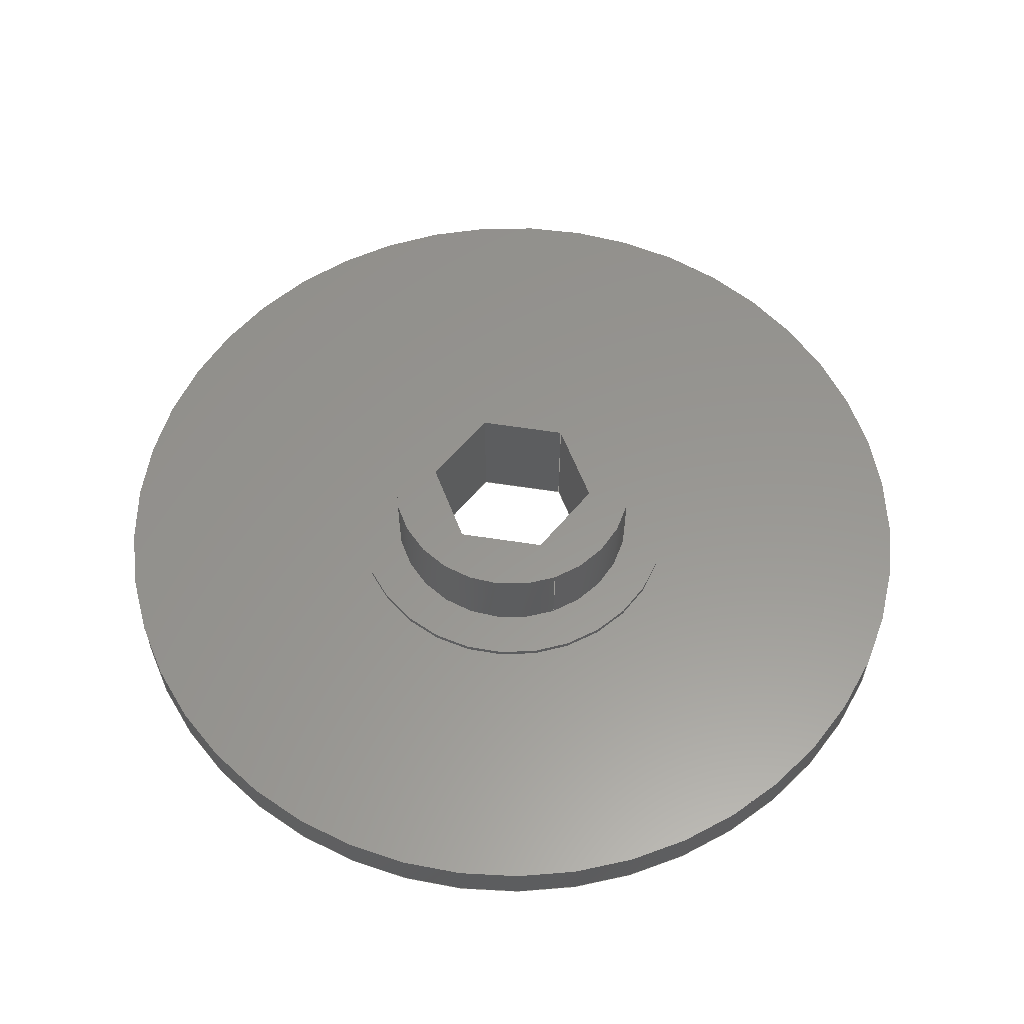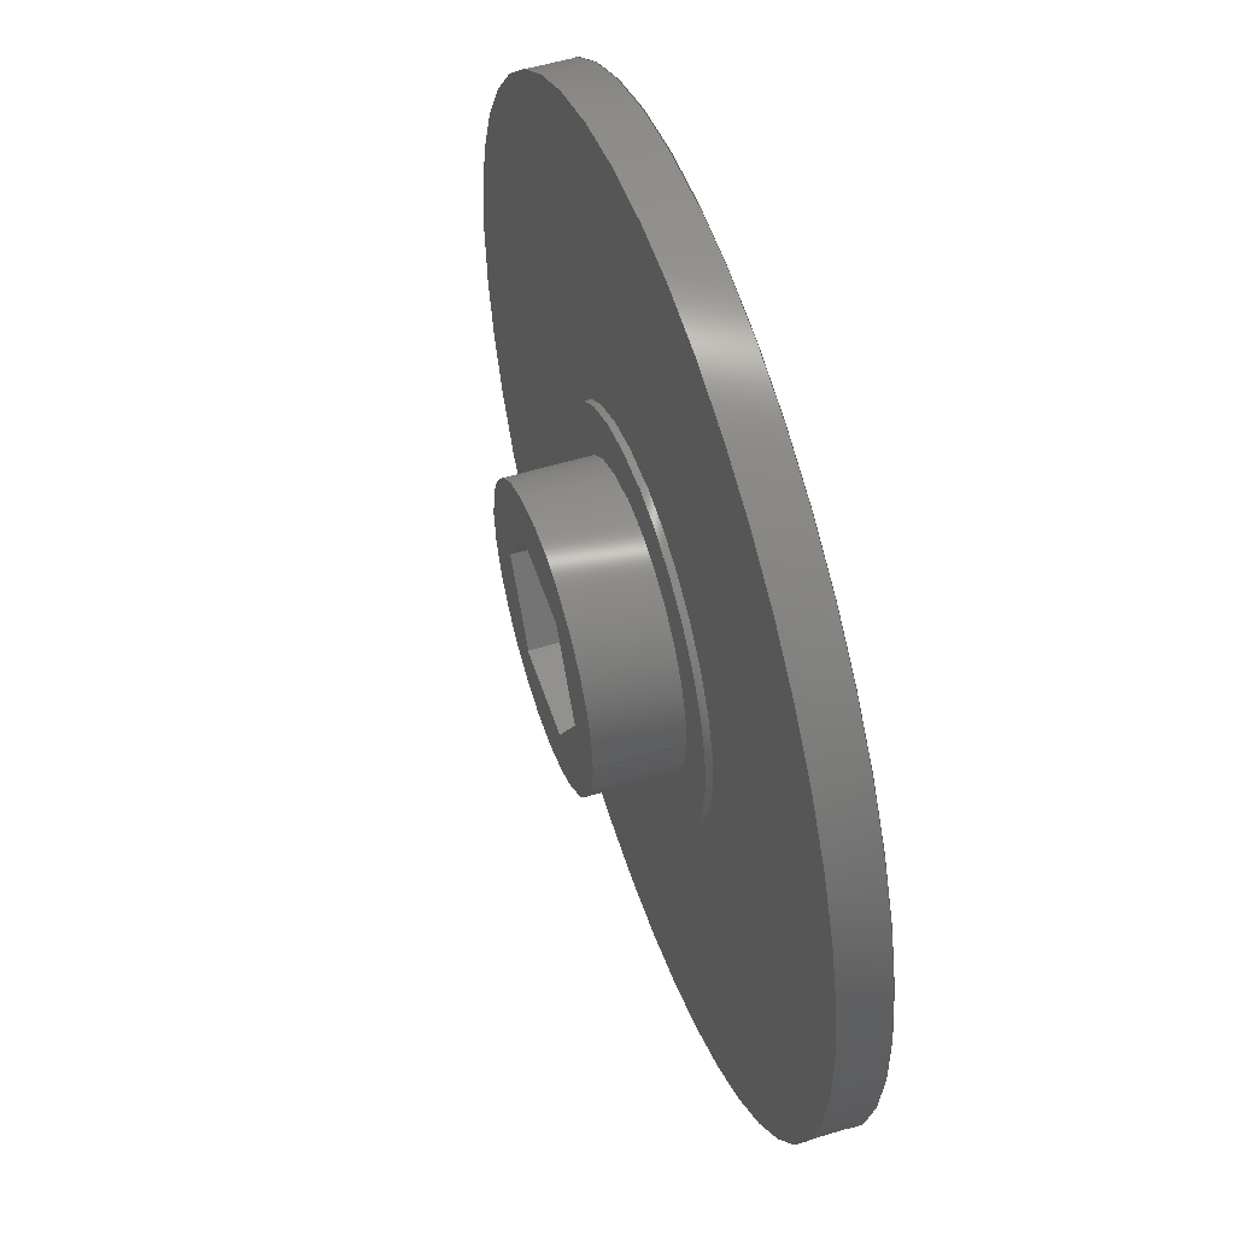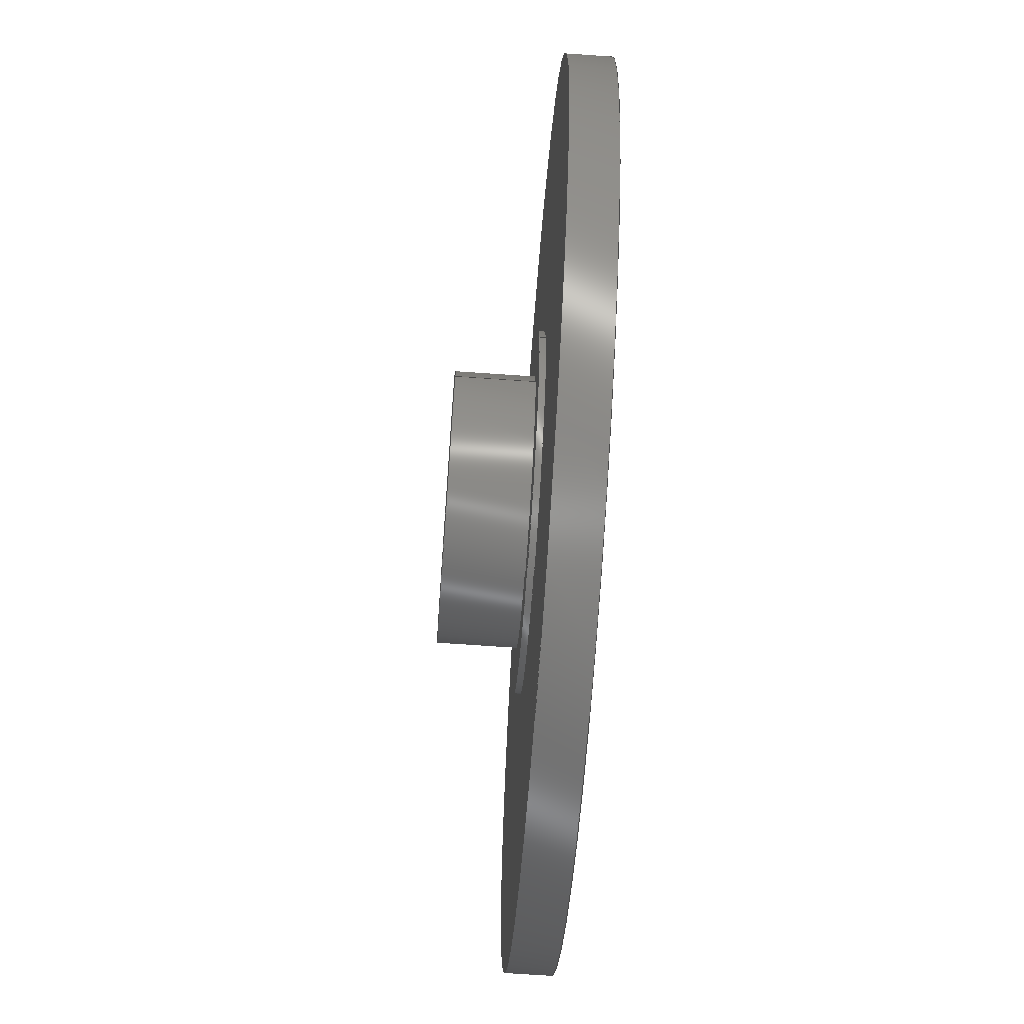
<metadata>
{"format":"step","ext":"stp","renderer":"f3d","projection":"perspective","resolution":1024,"background":"white","views":[{"elev":58.2,"azim":69.2,"up":"+Z"},{"elev":53.9,"azim":71.9,"up":"+Y"},{"elev":-70.6,"azim":86.0,"up":"+Y"}]}
</metadata>
<code>
ISO-10303-21;
DATA;
#1=MECHANICAL_DESIGN_GEOMETRIC_PRESENTATION_REPRESENTATION('',(#4),#369);
#2=SHAPE_REPRESENTATION_RELATIONSHIP('SRR','None',#376,#3);
#3=ADVANCED_BREP_SHAPE_REPRESENTATION('',(#5),#368);
#4=STYLED_ITEM('',(#386),#5);
#5=MANIFOLD_SOLID_BREP('Axe2',#213);
#6=FACE_BOUND('',#35,.T.);
#7=FACE_BOUND('',#38,.T.);
#8=FACE_BOUND('',#47,.T.);
#9=FACE_BOUND('',#49,.T.);
#10=PLANE('',#230);
#11=PLANE('',#234);
#12=PLANE('',#235);
#13=PLANE('',#236);
#14=PLANE('',#237);
#15=PLANE('',#238);
#16=PLANE('',#239);
#17=PLANE('',#240);
#18=PLANE('',#244);
#19=PLANE('',#245);
#20=FACE_OUTER_BOUND('',#33,.T.);
#21=FACE_OUTER_BOUND('',#34,.T.);
#22=FACE_OUTER_BOUND('',#36,.T.);
#23=FACE_OUTER_BOUND('',#37,.T.);
#24=FACE_OUTER_BOUND('',#39,.T.);
#25=FACE_OUTER_BOUND('',#40,.T.);
#26=FACE_OUTER_BOUND('',#41,.T.);
#27=FACE_OUTER_BOUND('',#42,.T.);
#28=FACE_OUTER_BOUND('',#43,.T.);
#29=FACE_OUTER_BOUND('',#44,.T.);
#30=FACE_OUTER_BOUND('',#45,.T.);
#31=FACE_OUTER_BOUND('',#46,.T.);
#32=FACE_OUTER_BOUND('',#48,.T.);
#33=EDGE_LOOP('',(#143,#144,#145,#146));
#34=EDGE_LOOP('',(#147));
#35=EDGE_LOOP('',(#148,#149,#150,#151,#152,#153));
#36=EDGE_LOOP('',(#154,#155,#156,#157));
#37=EDGE_LOOP('',(#158));
#38=EDGE_LOOP('',(#159));
#39=EDGE_LOOP('',(#160,#161,#162,#163));
#40=EDGE_LOOP('',(#164,#165,#166,#167));
#41=EDGE_LOOP('',(#168,#169,#170,#171));
#42=EDGE_LOOP('',(#172,#173,#174,#175));
#43=EDGE_LOOP('',(#176,#177,#178,#179));
#44=EDGE_LOOP('',(#180,#181,#182,#183));
#45=EDGE_LOOP('',(#184,#185,#186,#187));
#46=EDGE_LOOP('',(#188));
#47=EDGE_LOOP('',(#189));
#48=EDGE_LOOP('',(#190));
#49=EDGE_LOOP('',(#191,#192,#193,#194,#195,#196));
#50=LINE('',#312,#71);
#51=LINE('',#317,#72);
#52=LINE('',#319,#73);
#53=LINE('',#321,#74);
#54=LINE('',#323,#75);
#55=LINE('',#325,#76);
#56=LINE('',#326,#77);
#57=LINE('',#331,#78);
#58=LINE('',#337,#79);
#59=LINE('',#338,#80);
#60=LINE('',#339,#81);
#61=LINE('',#342,#82);
#62=LINE('',#343,#83);
#63=LINE('',#346,#84);
#64=LINE('',#347,#85);
#65=LINE('',#350,#86);
#66=LINE('',#351,#87);
#67=LINE('',#354,#88);
#68=LINE('',#355,#89);
#69=LINE('',#357,#90);
#70=LINE('',#362,#91);
#71=VECTOR('',#252,6);
#72=VECTOR('',#257,10);
#73=VECTOR('',#258,10);
#74=VECTOR('',#259,10);
#75=VECTOR('',#260,10);
#76=VECTOR('',#261,10);
#77=VECTOR('',#262,10);
#78=VECTOR('',#267,8);
#79=VECTOR('',#274,10);
#80=VECTOR('',#275,10);
#81=VECTOR('',#276,10);
#82=VECTOR('',#279,10);
#83=VECTOR('',#280,10);
#84=VECTOR('',#283,10);
#85=VECTOR('',#284,10);
#86=VECTOR('',#287,10);
#87=VECTOR('',#288,10);
#88=VECTOR('',#291,10);
#89=VECTOR('',#292,10);
#90=VECTOR('',#295,10);
#91=VECTOR('',#300,20);
#92=CIRCLE('',#228,6);
#93=CIRCLE('',#229,6);
#94=CIRCLE('',#232,8);
#95=CIRCLE('',#233,8);
#96=CIRCLE('',#242,20);
#97=CIRCLE('',#243,20);
#98=VERTEX_POINT('',#309);
#99=VERTEX_POINT('',#311);
#100=VERTEX_POINT('',#315);
#101=VERTEX_POINT('',#316);
#102=VERTEX_POINT('',#318);
#103=VERTEX_POINT('',#320);
#104=VERTEX_POINT('',#322);
#105=VERTEX_POINT('',#324);
#106=VERTEX_POINT('',#328);
#107=VERTEX_POINT('',#330);
#108=VERTEX_POINT('',#335);
#109=VERTEX_POINT('',#336);
#110=VERTEX_POINT('',#341);
#111=VERTEX_POINT('',#345);
#112=VERTEX_POINT('',#349);
#113=VERTEX_POINT('',#353);
#114=VERTEX_POINT('',#359);
#115=VERTEX_POINT('',#361);
#116=EDGE_CURVE('',#98,#98,#92,.T.);
#117=EDGE_CURVE('',#98,#99,#50,.T.);
#118=EDGE_CURVE('',#99,#99,#93,.T.);
#119=EDGE_CURVE('',#100,#101,#51,.T.);
#120=EDGE_CURVE('',#101,#102,#52,.T.);
#121=EDGE_CURVE('',#102,#103,#53,.T.);
#122=EDGE_CURVE('',#103,#104,#54,.T.);
#123=EDGE_CURVE('',#104,#105,#55,.T.);
#124=EDGE_CURVE('',#105,#100,#56,.T.);
#125=EDGE_CURVE('',#106,#106,#94,.T.);
#126=EDGE_CURVE('',#106,#107,#57,.T.);
#127=EDGE_CURVE('',#107,#107,#95,.T.);
#128=EDGE_CURVE('',#108,#109,#58,.T.);
#129=EDGE_CURVE('',#109,#104,#59,.T.);
#130=EDGE_CURVE('',#108,#103,#60,.T.);
#131=EDGE_CURVE('',#110,#108,#61,.T.);
#132=EDGE_CURVE('',#110,#102,#62,.T.);
#133=EDGE_CURVE('',#111,#110,#63,.T.);
#134=EDGE_CURVE('',#111,#101,#64,.T.);
#135=EDGE_CURVE('',#112,#111,#65,.T.);
#136=EDGE_CURVE('',#112,#100,#66,.T.);
#137=EDGE_CURVE('',#113,#112,#67,.T.);
#138=EDGE_CURVE('',#113,#105,#68,.T.);
#139=EDGE_CURVE('',#109,#113,#69,.T.);
#140=EDGE_CURVE('',#114,#114,#96,.T.);
#141=EDGE_CURVE('',#114,#115,#70,.T.);
#142=EDGE_CURVE('',#115,#115,#97,.T.);
#143=ORIENTED_EDGE('',*,*,#116,.F.);
#144=ORIENTED_EDGE('',*,*,#117,.T.);
#145=ORIENTED_EDGE('',*,*,#118,.F.);
#146=ORIENTED_EDGE('',*,*,#117,.F.);
#147=ORIENTED_EDGE('',*,*,#116,.T.);
#148=ORIENTED_EDGE('',*,*,#119,.T.);
#149=ORIENTED_EDGE('',*,*,#120,.T.);
#150=ORIENTED_EDGE('',*,*,#121,.T.);
#151=ORIENTED_EDGE('',*,*,#122,.T.);
#152=ORIENTED_EDGE('',*,*,#123,.T.);
#153=ORIENTED_EDGE('',*,*,#124,.T.);
#154=ORIENTED_EDGE('',*,*,#125,.F.);
#155=ORIENTED_EDGE('',*,*,#126,.T.);
#156=ORIENTED_EDGE('',*,*,#127,.F.);
#157=ORIENTED_EDGE('',*,*,#126,.F.);
#158=ORIENTED_EDGE('',*,*,#125,.T.);
#159=ORIENTED_EDGE('',*,*,#118,.T.);
#160=ORIENTED_EDGE('',*,*,#128,.T.);
#161=ORIENTED_EDGE('',*,*,#129,.T.);
#162=ORIENTED_EDGE('',*,*,#122,.F.);
#163=ORIENTED_EDGE('',*,*,#130,.F.);
#164=ORIENTED_EDGE('',*,*,#131,.T.);
#165=ORIENTED_EDGE('',*,*,#130,.T.);
#166=ORIENTED_EDGE('',*,*,#121,.F.);
#167=ORIENTED_EDGE('',*,*,#132,.F.);
#168=ORIENTED_EDGE('',*,*,#133,.T.);
#169=ORIENTED_EDGE('',*,*,#132,.T.);
#170=ORIENTED_EDGE('',*,*,#120,.F.);
#171=ORIENTED_EDGE('',*,*,#134,.F.);
#172=ORIENTED_EDGE('',*,*,#135,.T.);
#173=ORIENTED_EDGE('',*,*,#134,.T.);
#174=ORIENTED_EDGE('',*,*,#119,.F.);
#175=ORIENTED_EDGE('',*,*,#136,.F.);
#176=ORIENTED_EDGE('',*,*,#137,.T.);
#177=ORIENTED_EDGE('',*,*,#136,.T.);
#178=ORIENTED_EDGE('',*,*,#124,.F.);
#179=ORIENTED_EDGE('',*,*,#138,.F.);
#180=ORIENTED_EDGE('',*,*,#139,.T.);
#181=ORIENTED_EDGE('',*,*,#138,.T.);
#182=ORIENTED_EDGE('',*,*,#123,.F.);
#183=ORIENTED_EDGE('',*,*,#129,.F.);
#184=ORIENTED_EDGE('',*,*,#140,.F.);
#185=ORIENTED_EDGE('',*,*,#141,.T.);
#186=ORIENTED_EDGE('',*,*,#142,.T.);
#187=ORIENTED_EDGE('',*,*,#141,.F.);
#188=ORIENTED_EDGE('',*,*,#140,.T.);
#189=ORIENTED_EDGE('',*,*,#127,.T.);
#190=ORIENTED_EDGE('',*,*,#142,.F.);
#191=ORIENTED_EDGE('',*,*,#139,.F.);
#192=ORIENTED_EDGE('',*,*,#128,.F.);
#193=ORIENTED_EDGE('',*,*,#131,.F.);
#194=ORIENTED_EDGE('',*,*,#133,.F.);
#195=ORIENTED_EDGE('',*,*,#135,.F.);
#196=ORIENTED_EDGE('',*,*,#137,.F.);
#197=CYLINDRICAL_SURFACE('',#227,6);
#198=CYLINDRICAL_SURFACE('',#231,8);
#199=CYLINDRICAL_SURFACE('',#241,20);
#200=ADVANCED_FACE('',(#20),#197,.T.);
#201=ADVANCED_FACE('',(#21,#6),#10,.T.);
#202=ADVANCED_FACE('',(#22),#198,.T.);
#203=ADVANCED_FACE('',(#23,#7),#11,.T.);
#204=ADVANCED_FACE('',(#24),#12,.T.);
#205=ADVANCED_FACE('',(#25),#13,.T.);
#206=ADVANCED_FACE('',(#26),#14,.T.);
#207=ADVANCED_FACE('',(#27),#15,.T.);
#208=ADVANCED_FACE('',(#28),#16,.T.);
#209=ADVANCED_FACE('',(#29),#17,.T.);
#210=ADVANCED_FACE('',(#30),#199,.T.);
#211=ADVANCED_FACE('',(#31,#8),#18,.T.);
#212=ADVANCED_FACE('',(#32,#9),#19,.F.);
#213=CLOSED_SHELL('',(#200,#201,#202,#203,#204,#205,#206,#207,#208,#209,
#210,#211,#212));
#214=DERIVED_UNIT_ELEMENT(#216,1);
#215=DERIVED_UNIT_ELEMENT(#371,3);
#216=(
MASS_UNIT()
NAMED_UNIT(*)
SI_UNIT(.KILO.,.GRAM.)
);
#217=DERIVED_UNIT((#214,#215));
#218=MEASURE_REPRESENTATION_ITEM('density measure',
POSITIVE_RATIO_MEASURE(7850),#217);
#219=PROPERTY_DEFINITION_REPRESENTATION(#224,#221);
#220=PROPERTY_DEFINITION_REPRESENTATION(#225,#222);
#221=REPRESENTATION('material name',(#223),#368);
#222=REPRESENTATION('density',(#218),#368);
#223=DESCRIPTIVE_REPRESENTATION_ITEM('Steel','Steel');
#224=PROPERTY_DEFINITION('material property','material name',#378);
#225=PROPERTY_DEFINITION('material property','density of part',#378);
#226=AXIS2_PLACEMENT_3D('placement',#307,#246,#247);
#227=AXIS2_PLACEMENT_3D('',#308,#248,#249);
#228=AXIS2_PLACEMENT_3D('',#310,#250,#251);
#229=AXIS2_PLACEMENT_3D('',#313,#253,#254);
#230=AXIS2_PLACEMENT_3D('',#314,#255,#256);
#231=AXIS2_PLACEMENT_3D('',#327,#263,#264);
#232=AXIS2_PLACEMENT_3D('',#329,#265,#266);
#233=AXIS2_PLACEMENT_3D('',#332,#268,#269);
#234=AXIS2_PLACEMENT_3D('',#333,#270,#271);
#235=AXIS2_PLACEMENT_3D('',#334,#272,#273);
#236=AXIS2_PLACEMENT_3D('',#340,#277,#278);
#237=AXIS2_PLACEMENT_3D('',#344,#281,#282);
#238=AXIS2_PLACEMENT_3D('',#348,#285,#286);
#239=AXIS2_PLACEMENT_3D('',#352,#289,#290);
#240=AXIS2_PLACEMENT_3D('',#356,#293,#294);
#241=AXIS2_PLACEMENT_3D('',#358,#296,#297);
#242=AXIS2_PLACEMENT_3D('',#360,#298,#299);
#243=AXIS2_PLACEMENT_3D('',#363,#301,#302);
#244=AXIS2_PLACEMENT_3D('',#364,#303,#304);
#245=AXIS2_PLACEMENT_3D('',#365,#305,#306);
#246=DIRECTION('axis',(0,0,1));
#247=DIRECTION('refdir',(1,0,0));
#248=DIRECTION('center_axis',(0,0,1));
#249=DIRECTION('ref_axis',(-1,0,0));
#250=DIRECTION('center_axis',(0,0,1));
#251=DIRECTION('ref_axis',(-1,0,0));
#252=DIRECTION('',(0,0,-1));
#253=DIRECTION('center_axis',(0,0,-1));
#254=DIRECTION('ref_axis',(-1,0,0));
#255=DIRECTION('center_axis',(0,0,1));
#256=DIRECTION('ref_axis',(-1,0,0));
#257=DIRECTION('',(-0.5,0.866,0));
#258=DIRECTION('',(0.5,0.866,0));
#259=DIRECTION('',(1,2.747e-16,0));
#260=DIRECTION('',(0.5,-0.866,0));
#261=DIRECTION('',(-0.5,-0.866,0));
#262=DIRECTION('',(-1,2.747e-16,0));
#263=DIRECTION('center_axis',(0,0,1));
#264=DIRECTION('ref_axis',(-1,0,0));
#265=DIRECTION('center_axis',(0,0,1));
#266=DIRECTION('ref_axis',(-1,0,0));
#267=DIRECTION('',(0,0,-1));
#268=DIRECTION('center_axis',(0,0,-1));
#269=DIRECTION('ref_axis',(-1,0,0));
#270=DIRECTION('center_axis',(0,0,1));
#271=DIRECTION('ref_axis',(-1,0,0));
#272=DIRECTION('center_axis',(-0.866,-0.5,0));
#273=DIRECTION('ref_axis',(0.5,-0.866,0));
#274=DIRECTION('',(0.5,-0.866,0));
#275=DIRECTION('',(0,0,1));
#276=DIRECTION('',(0,0,1));
#277=DIRECTION('center_axis',(2.747e-16,-1,0));
#278=DIRECTION('ref_axis',(1,2.747e-16,0));
#279=DIRECTION('',(1,2.747e-16,0));
#280=DIRECTION('',(0,0,1));
#281=DIRECTION('center_axis',(0.866,-0.5,0));
#282=DIRECTION('ref_axis',(0.5,0.866,0));
#283=DIRECTION('',(0.5,0.866,0));
#284=DIRECTION('',(0,0,1));
#285=DIRECTION('center_axis',(0.866,0.5,0));
#286=DIRECTION('ref_axis',(-0.5,0.866,0));
#287=DIRECTION('',(-0.5,0.866,0));
#288=DIRECTION('',(0,0,1));
#289=DIRECTION('center_axis',(2.747e-16,1,0));
#290=DIRECTION('ref_axis',(-1,2.747e-16,0));
#291=DIRECTION('',(-1,2.747e-16,0));
#292=DIRECTION('',(0,0,1));
#293=DIRECTION('center_axis',(-0.866,0.5,0));
#294=DIRECTION('ref_axis',(-0.5,-0.866,0));
#295=DIRECTION('',(-0.5,-0.866,0));
#296=DIRECTION('center_axis',(0,0,1));
#297=DIRECTION('ref_axis',(1,0,0));
#298=DIRECTION('center_axis',(0,0,1));
#299=DIRECTION('ref_axis',(1,0,0));
#300=DIRECTION('',(0,0,-1));
#301=DIRECTION('center_axis',(0,0,1));
#302=DIRECTION('ref_axis',(1,0,0));
#303=DIRECTION('center_axis',(0,0,1));
#304=DIRECTION('ref_axis',(1,0,0));
#305=DIRECTION('center_axis',(0,0,1));
#306=DIRECTION('ref_axis',(1,0,0));
#307=CARTESIAN_POINT('',(0,0,0));
#308=CARTESIAN_POINT('Origin',(0,0,2.3));
#309=CARTESIAN_POINT('',(6,5.551e-16,5.8));
#310=CARTESIAN_POINT('Origin',(0,0,5.8));
#311=CARTESIAN_POINT('',(6,7.348e-16,2.3));
#312=CARTESIAN_POINT('',(6,7.348e-16,2.3));
#313=CARTESIAN_POINT('Origin',(0,0,2.3));
#314=CARTESIAN_POINT('Origin',(0,0,5.8));
#315=CARTESIAN_POINT('',(-2.021,-3.5,5.8));
#316=CARTESIAN_POINT('',(-4.041,0,5.8));
#317=CARTESIAN_POINT('',(-2.021,-3.5,5.8));
#318=CARTESIAN_POINT('',(-2.021,3.5,5.8));
#319=CARTESIAN_POINT('',(-4.041,0,5.8));
#320=CARTESIAN_POINT('',(2.021,3.5,5.8));
#321=CARTESIAN_POINT('',(-2.021,3.5,5.8));
#322=CARTESIAN_POINT('',(4.041,5.551e-16,5.8));
#323=CARTESIAN_POINT('',(2.021,3.5,5.8));
#324=CARTESIAN_POINT('',(2.021,-3.5,5.8));
#325=CARTESIAN_POINT('',(4.041,5.551e-16,5.8));
#326=CARTESIAN_POINT('',(2.021,-3.5,5.8));
#327=CARTESIAN_POINT('Origin',(0,0,2));
#328=CARTESIAN_POINT('',(8,1.11e-15,2.3));
#329=CARTESIAN_POINT('Origin',(0,0,2.3));
#330=CARTESIAN_POINT('',(8,9.797e-16,2));
#331=CARTESIAN_POINT('',(8,9.797e-16,2));
#332=CARTESIAN_POINT('Origin',(0,0,2));
#333=CARTESIAN_POINT('Origin',(0,0,2.3));
#334=CARTESIAN_POINT('Origin',(2.021,3.5,0));
#335=CARTESIAN_POINT('',(2.021,3.5,0));
#336=CARTESIAN_POINT('',(4.041,5.551e-16,0));
#337=CARTESIAN_POINT('',(4.041,6.013e-16,0));
#338=CARTESIAN_POINT('',(4.041,5.551e-16,0));
#339=CARTESIAN_POINT('',(2.021,3.5,0));
#340=CARTESIAN_POINT('Origin',(-2.021,3.5,0));
#341=CARTESIAN_POINT('',(-2.021,3.5,0));
#342=CARTESIAN_POINT('',(2.021,3.5,0));
#343=CARTESIAN_POINT('',(-2.021,3.5,0));
#344=CARTESIAN_POINT('Origin',(-4.041,0,0));
#345=CARTESIAN_POINT('',(-4.041,-1.04e-16,0));
#346=CARTESIAN_POINT('',(-2.021,3.5,0));
#347=CARTESIAN_POINT('',(-4.041,-1.04e-16,0));
#348=CARTESIAN_POINT('Origin',(-2.021,-3.5,0));
#349=CARTESIAN_POINT('',(-2.021,-3.5,0));
#350=CARTESIAN_POINT('',(-4.041,-1.04e-16,0));
#351=CARTESIAN_POINT('',(-2.021,-3.5,0));
#352=CARTESIAN_POINT('Origin',(2.021,-3.5,0));
#353=CARTESIAN_POINT('',(2.021,-3.5,0));
#354=CARTESIAN_POINT('',(-2.021,-3.5,0));
#355=CARTESIAN_POINT('',(2.021,-3.5,0));
#356=CARTESIAN_POINT('Origin',(4.041,5.551e-16,0));
#357=CARTESIAN_POINT('',(2.021,-3.5,0));
#358=CARTESIAN_POINT('Origin',(0,0,0));
#359=CARTESIAN_POINT('',(-20,-2.449e-15,2));
#360=CARTESIAN_POINT('Origin',(0,0,2));
#361=CARTESIAN_POINT('',(-20,-2.449e-15,0));
#362=CARTESIAN_POINT('',(-20,-2.449e-15,0));
#363=CARTESIAN_POINT('Origin',(0,0,0));
#364=CARTESIAN_POINT('Origin',(0,0,2));
#365=CARTESIAN_POINT('Origin',(0,0,0));
#366=UNCERTAINTY_MEASURE_WITH_UNIT(LENGTH_MEASURE(0.01),#370,
'DISTANCE_ACCURACY_VALUE',
'Maximum model space distance between geometric entities at asserted c
onnectivities');
#367=UNCERTAINTY_MEASURE_WITH_UNIT(LENGTH_MEASURE(0.01),#370,
'DISTANCE_ACCURACY_VALUE',
'Maximum model space distance between geometric entities at asserted c
onnectivities');
#368=(
GEOMETRIC_REPRESENTATION_CONTEXT(3)
GLOBAL_UNCERTAINTY_ASSIGNED_CONTEXT((#366))
GLOBAL_UNIT_ASSIGNED_CONTEXT((#370,#372,#373))
REPRESENTATION_CONTEXT('','3D')
);
#369=(
GEOMETRIC_REPRESENTATION_CONTEXT(3)
GLOBAL_UNCERTAINTY_ASSIGNED_CONTEXT((#367))
GLOBAL_UNIT_ASSIGNED_CONTEXT((#370,#372,#373))
REPRESENTATION_CONTEXT('','3D')
);
#370=(
LENGTH_UNIT()
NAMED_UNIT(*)
SI_UNIT(.MILLI.,.METRE.)
);
#371=(
LENGTH_UNIT()
NAMED_UNIT(*)
SI_UNIT($,.METRE.)
);
#372=(
NAMED_UNIT(*)
PLANE_ANGLE_UNIT()
SI_UNIT($,.RADIAN.)
);
#373=(
NAMED_UNIT(*)
SI_UNIT($,.STERADIAN.)
SOLID_ANGLE_UNIT()
);
#374=SHAPE_DEFINITION_REPRESENTATION(#375,#376);
#375=PRODUCT_DEFINITION_SHAPE('',$,#378);
#376=SHAPE_REPRESENTATION('',(#226),#368);
#377=PRODUCT_DEFINITION_CONTEXT('part definition',#382,'design');
#378=PRODUCT_DEFINITION('Axe 2','Axe 2 v7',#379,#377);
#379=PRODUCT_DEFINITION_FORMATION('',$,#384);
#380=PRODUCT_RELATED_PRODUCT_CATEGORY('Axe 2 v7','Axe 2 v7',(#384));
#381=APPLICATION_PROTOCOL_DEFINITION('international standard',
'automotive_design',2009,#382);
#382=APPLICATION_CONTEXT(
'Core Data for Automotive Mechanical Design Process');
#383=PRODUCT_CONTEXT('part definition',#382,'mechanical');
#384=PRODUCT('Axe 2','Axe 2 v7',$,(#383));
#385=PRESENTATION_STYLE_ASSIGNMENT((#387));
#386=PRESENTATION_STYLE_ASSIGNMENT((#388));
#387=SURFACE_STYLE_USAGE(.BOTH.,#389);
#388=SURFACE_STYLE_USAGE(.BOTH.,#390);
#389=SURFACE_SIDE_STYLE('',(#391));
#390=SURFACE_SIDE_STYLE('',(#392));
#391=SURFACE_STYLE_FILL_AREA(#393);
#392=SURFACE_STYLE_FILL_AREA(#394);
#393=FILL_AREA_STYLE('Steel - Satin',(#395));
#394=FILL_AREA_STYLE('Paint - Enamel Glossy (Red)',(#396));
#395=FILL_AREA_STYLE_COLOUR('Steel - Satin',#397);
#396=FILL_AREA_STYLE_COLOUR('Paint - Enamel Glossy (Red)',#398);
#397=COLOUR_RGB('Steel - Satin',0.6275,0.6275,0.6275);
#398=COLOUR_RGB('Paint - Enamel Glossy (Red)',0.7686,0.2078,
0.1529);
ENDSEC;
END-ISO-10303-21;

</code>
